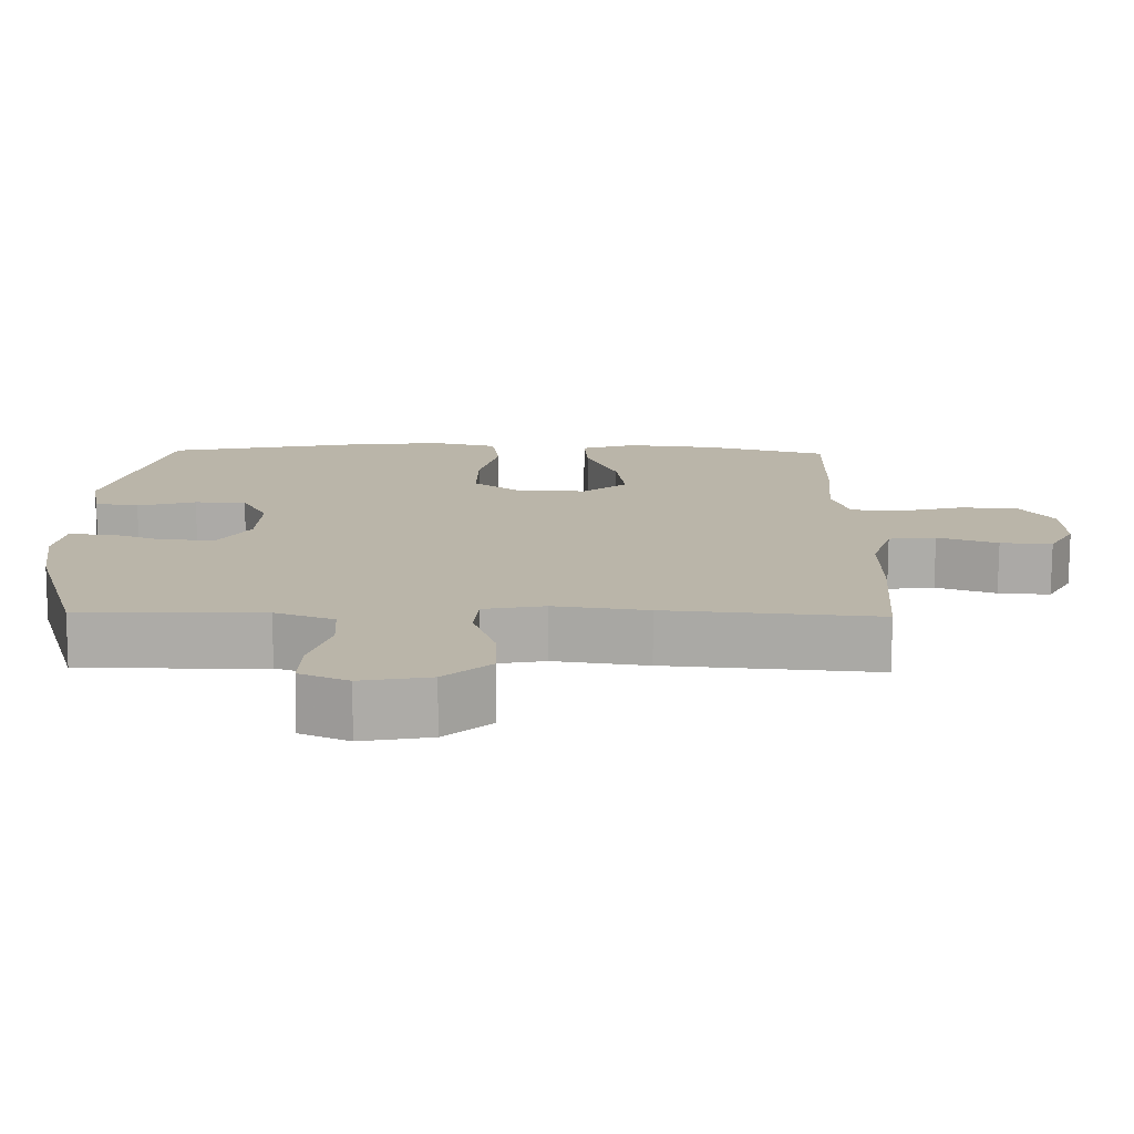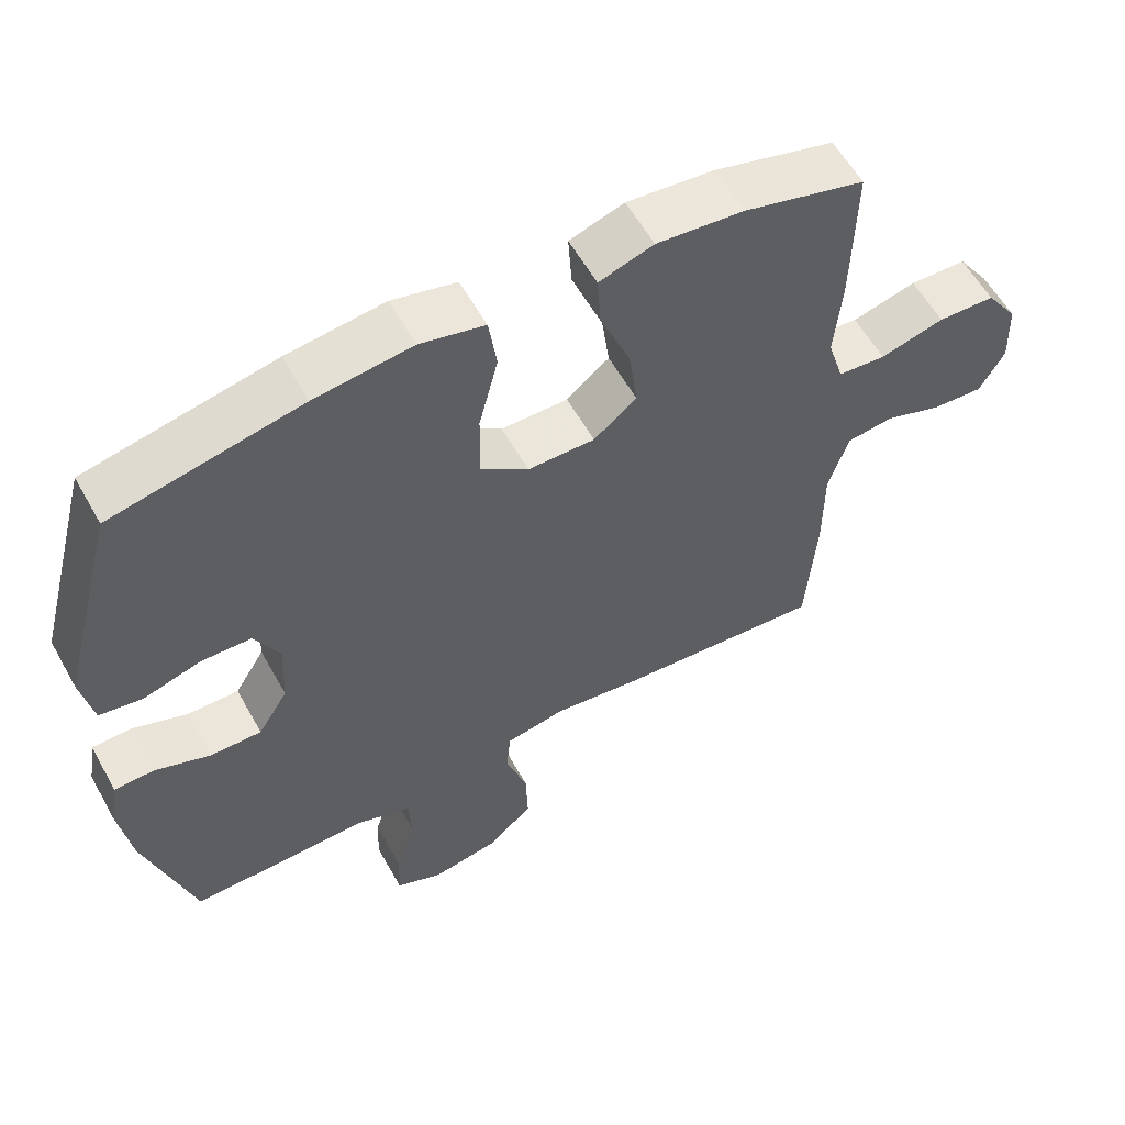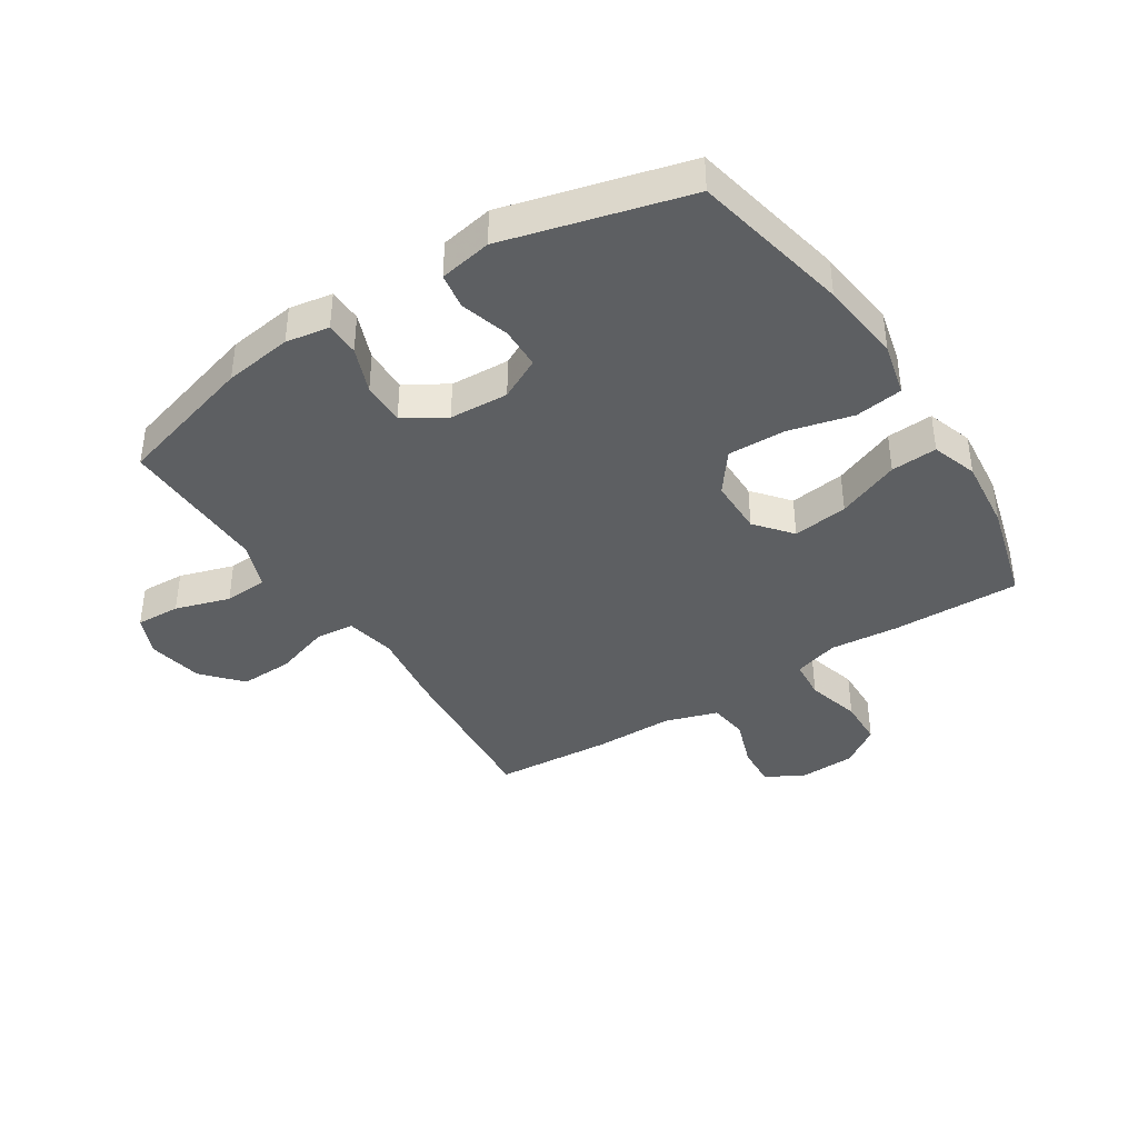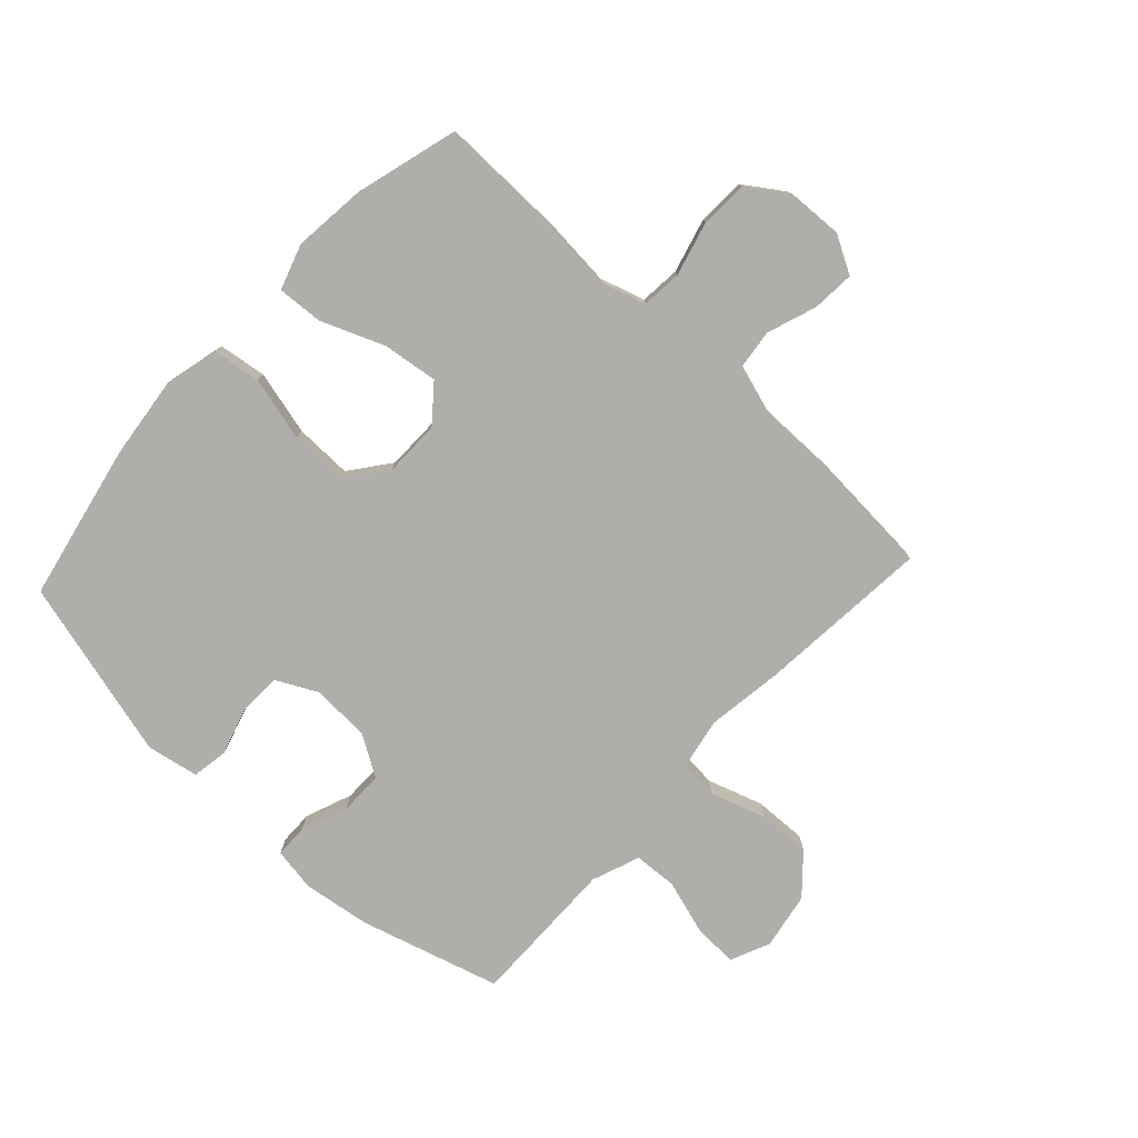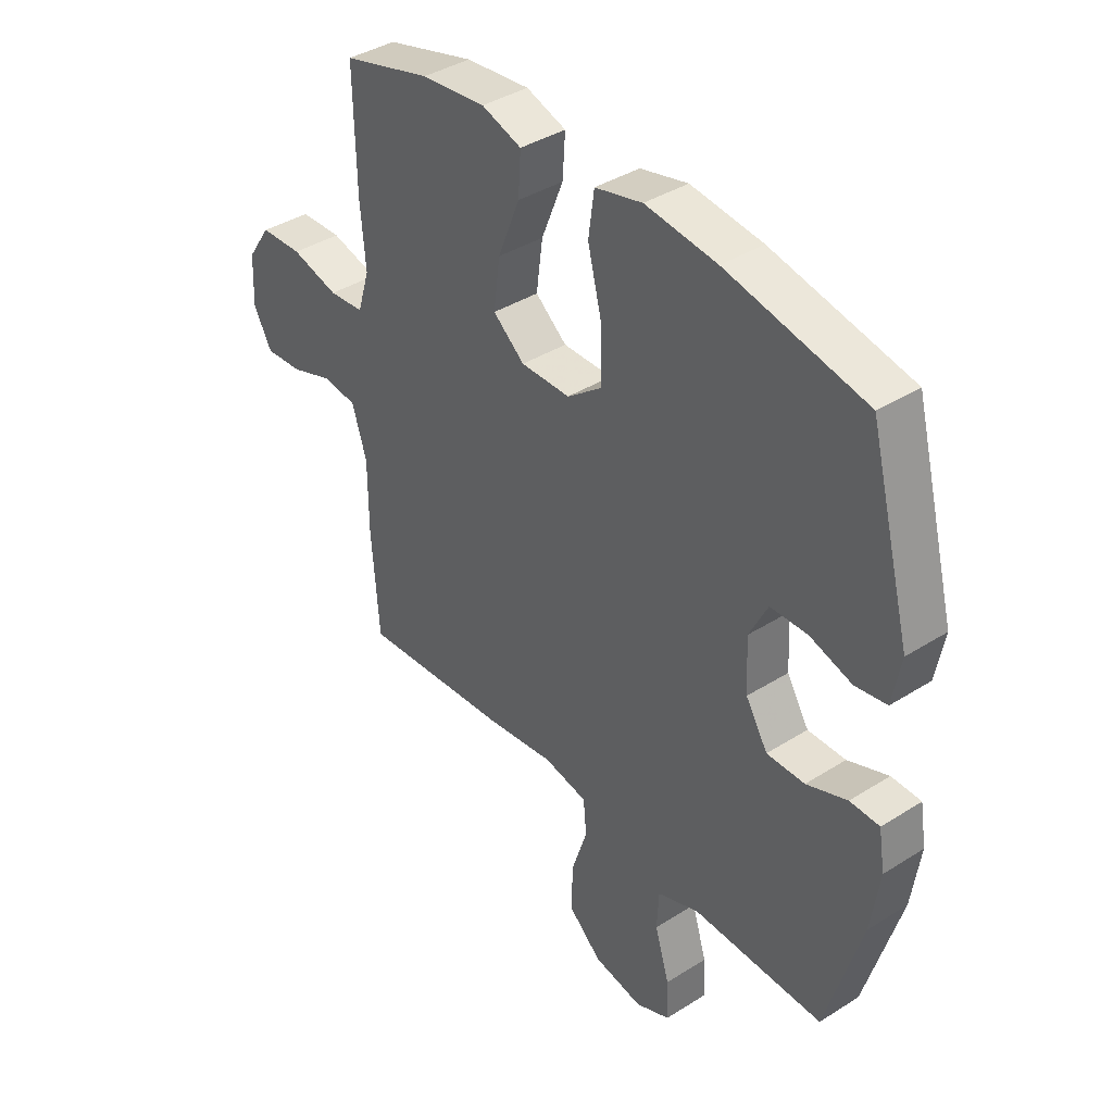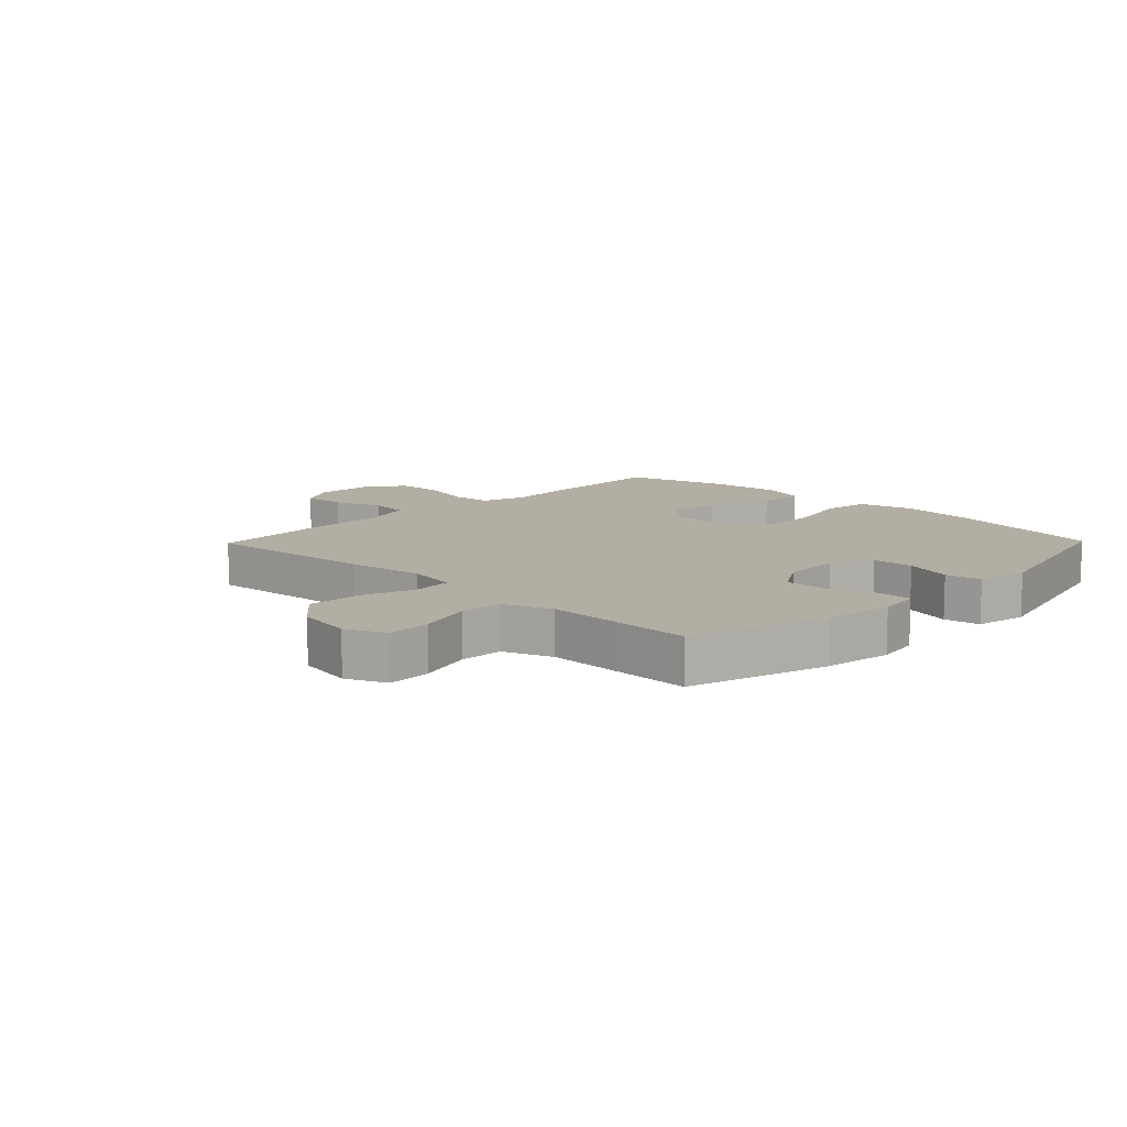
<metadata>
{"format":"obj","ext":"obj","renderer":"f3d","projection":"perspective","resolution":1024,"background":"white","views":[{"elev":-76.3,"azim":-0.3,"up":"+Z"},{"elev":58.4,"azim":-29.1,"up":"+Z"},{"elev":-39.6,"azim":-57.2,"up":"+Y"},{"elev":-77.9,"azim":47.2,"up":"+Y"},{"elev":39.2,"azim":-128.3,"up":"+Z"},{"elev":10.9,"azim":-135.8,"up":"+Y"}]}
</metadata>
<code>
v 0.5 0.07 0.5
v 0.496 0.07 0.287
v 0.486 0.07 0.172
v 0.509 0.07 0.097
v 0.576 0.07 0.091
v 0.666 0.07 0.115
v 0.746 0.07 0.112
v 0.791 0.07 0.046
v 0.795 0.07 -0.047
v 0.76 0.07 -0.11
v 0.689 0.07 -0.105
v 0.607 0.07 -0.076
v 0.542 0.07 -0.084
v 0.514 0.07 -0.172
v 0.514 0.07 -0.304
v 0.5 0.07 -0.5
v 0.211 0.07 -0.475
v 0.083 0.07 -0.457
v -0.001 0.07 -0.473
v -0.007 0.07 -0.538
v 0.023 0.07 -0.63
v 0.026 0.07 -0.718
v -0.038 0.07 -0.775
v -0.132 0.07 -0.792
v -0.198 0.07 -0.763
v -0.195 0.07 -0.689
v -0.167 0.07 -0.598
v -0.171 0.07 -0.526
v -0.251 0.07 -0.496
v -0.372 0.07 -0.498
v -0.5 0.07 -0.5
v -0.567 0.07 -0.267
v -0.583 0.07 -0.154
v -0.571 0.07 -0.082
v -0.515 0.07 -0.081
v -0.438 0.07 -0.111
v -0.366 0.07 -0.112
v -0.324 0.07 -0.044
v -0.319 0.07 0.054
v -0.354 0.07 0.123
v -0.424 0.07 0.125
v -0.504 0.07 0.101
v -0.564 0.07 0.111
v -0.58 0.07 0.198
v -0.5 0.07 0.5
v -0.237 0.07 0.554
v -0.101 0.07 0.57
v -0.011 0.07 0.548
v 0 0.07 0.468
v -0.027 0.07 0.361
v -0.029 0.07 0.265
v 0.038 0.07 0.214
v 0.132 0.07 0.213
v 0.192 0.07 0.262
v 0.18 0.07 0.354
v 0.138 0.07 0.458
v 0.133 0.07 0.535
v 0.209 0.07 0.56
v 0.331 0.07 0.547
v 0.5 0 0.5
v 0.496 0 0.287
v 0.486 0 0.172
v 0.509 0 0.097
v 0.576 0 0.091
v 0.666 0 0.115
v 0.746 0 0.112
v 0.791 0 0.046
v 0.795 0 -0.047
v 0.76 0 -0.11
v 0.689 0 -0.105
v 0.607 0 -0.076
v 0.542 0 -0.084
v 0.514 0 -0.172
v 0.514 0 -0.304
v 0.5 0 -0.5
v 0.211 0 -0.475
v 0.083 0 -0.457
v -0.001 0 -0.473
v -0.007 0 -0.538
v 0.023 0 -0.63
v 0.026 0 -0.718
v -0.038 0 -0.775
v -0.132 0 -0.792
v -0.198 0 -0.763
v -0.195 0 -0.689
v -0.167 0 -0.598
v -0.171 0 -0.526
v -0.251 0 -0.496
v -0.372 0 -0.498
v -0.5 0 -0.5
v -0.567 0 -0.267
v -0.583 0 -0.154
v -0.571 0 -0.082
v -0.515 0 -0.081
v -0.438 0 -0.111
v -0.366 0 -0.112
v -0.324 0 -0.044
v -0.319 0 0.054
v -0.354 0 0.123
v -0.424 0 0.125
v -0.504 0 0.101
v -0.564 0 0.111
v -0.58 0 0.198
v -0.5 0 0.5
v -0.237 0 0.554
v -0.101 0 0.57
v -0.011 0 0.548
v 0 0 0.468
v -0.027 0 0.361
v -0.029 0 0.265
v 0.038 0 0.214
v 0.132 0 0.213
v 0.192 0 0.262
v 0.18 0 0.354
v 0.138 0 0.458
v 0.133 0 0.535
v 0.209 0 0.56
v 0.331 0 0.547
f 55 56 57 58
f 54 55 58 59
f 47 48 49 50
f 47 50 51
f 46 47 51
f 45 46 51
f 44 45 51 52
f 41 42 43 44
f 40 41 44 52
f 33 34 35 36
f 33 36 37
f 32 33 37
f 29 30 31 32
f 28 29 32 37
f 24 25 26 27
f 24 27 28
f 23 24 28
f 20 21 22 23
f 19 20 23 28
f 15 16 17 18
f 14 15 18 19
f 13 14 19 28
f 9 10 11 12
f 9 12 13
f 8 9 13
f 5 6 7 8
f 4 5 8 13
f 3 4 13 28
f 54 59 1 2
f 53 54 2 3
f 39 40 52 53
f 38 39 53 3
f 3 28 37 38
f 117 116 115 114
f 118 117 114 113
f 109 108 107 106
f 110 109 106
f 110 106 105
f 110 105 104
f 111 110 104 103
f 103 102 101 100
f 111 103 100 99
f 95 94 93 92
f 96 95 92
f 96 92 91
f 91 90 89 88
f 96 91 88 87
f 86 85 84 83
f 87 86 83
f 87 83 82
f 82 81 80 79
f 87 82 79 78
f 77 76 75 74
f 78 77 74 73
f 87 78 73 72
f 71 70 69 68
f 72 71 68
f 72 68 67
f 67 66 65 64
f 72 67 64 63
f 87 72 63 62
f 61 60 118 113
f 62 61 113 112
f 112 111 99 98
f 62 112 98 97
f 97 96 87 62
f 1 60 61 2
f 2 61 62 3
f 3 62 63 4
f 4 63 64 5
f 5 64 65 6
f 6 65 66 7
f 7 66 67 8
f 8 67 68 9
f 9 68 69 10
f 10 69 70 11
f 11 70 71 12
f 12 71 72 13
f 13 72 73 14
f 14 73 74 15
f 15 74 75 16
f 16 75 76 17
f 17 76 77 18
f 18 77 78 19
f 19 78 79 20
f 20 79 80 21
f 21 80 81 22
f 22 81 82 23
f 23 82 83 24
f 24 83 84 25
f 25 84 85 26
f 26 85 86 27
f 27 86 87 28
f 28 87 88 29
f 29 88 89 30
f 30 89 90 31
f 31 90 91 32
f 32 91 92 33
f 33 92 93 34
f 34 93 94 35
f 35 94 95 36
f 36 95 96 37
f 37 96 97 38
f 38 97 98 39
f 39 98 99 40
f 40 99 100 41
f 41 100 101 42
f 42 101 102 43
f 43 102 103 44
f 44 103 104 45
f 45 104 105 46
f 46 105 106 47
f 47 106 107 48
f 48 107 108 49
f 49 108 109 50
f 50 109 110 51
f 51 110 111 52
f 52 111 112 53
f 53 112 113 54
f 54 113 114 55
f 55 114 115 56
f 56 115 116 57
f 57 116 117 58
f 58 117 118 59
f 59 118 60 1

</code>
